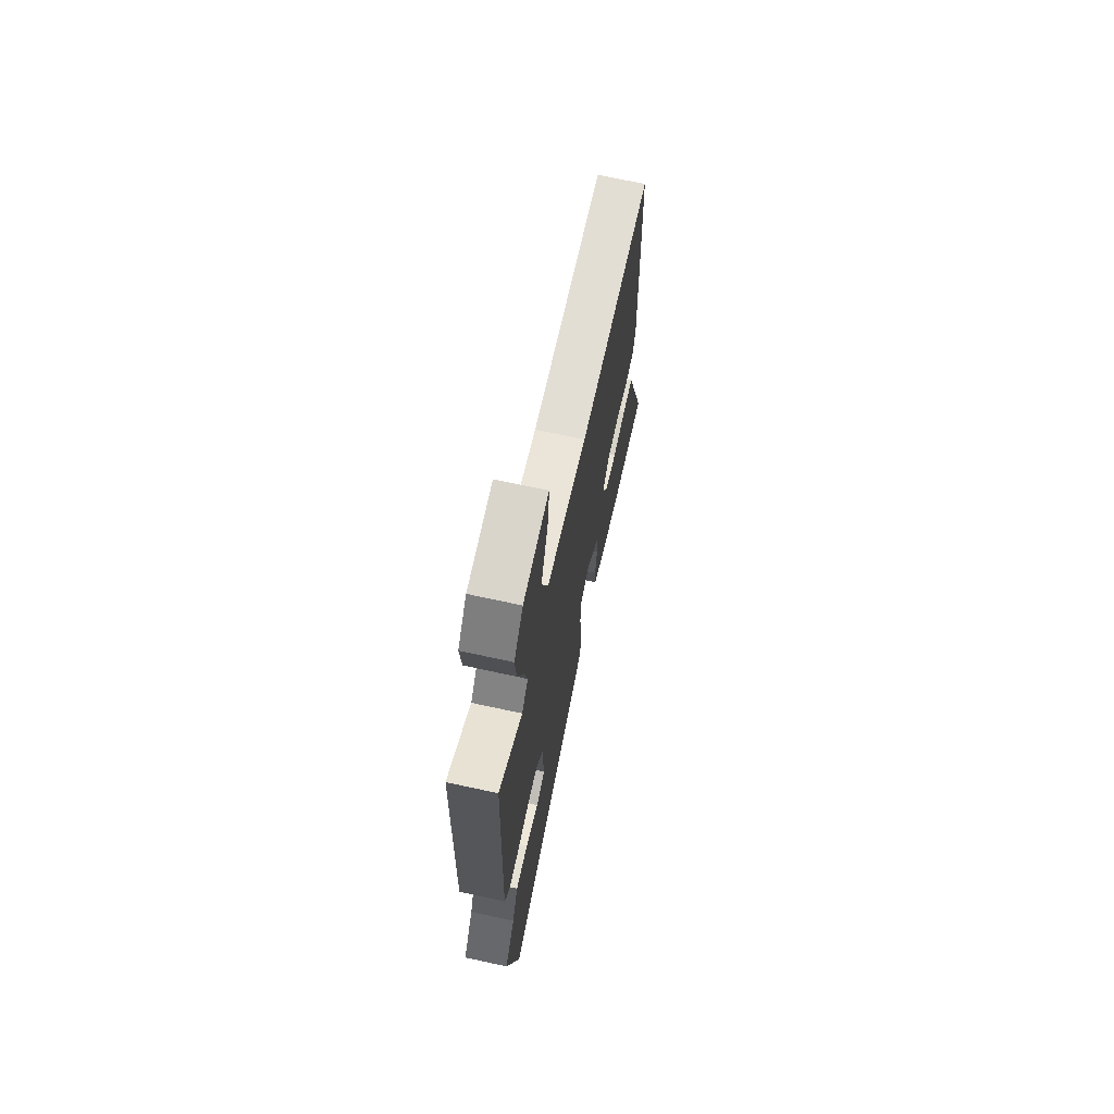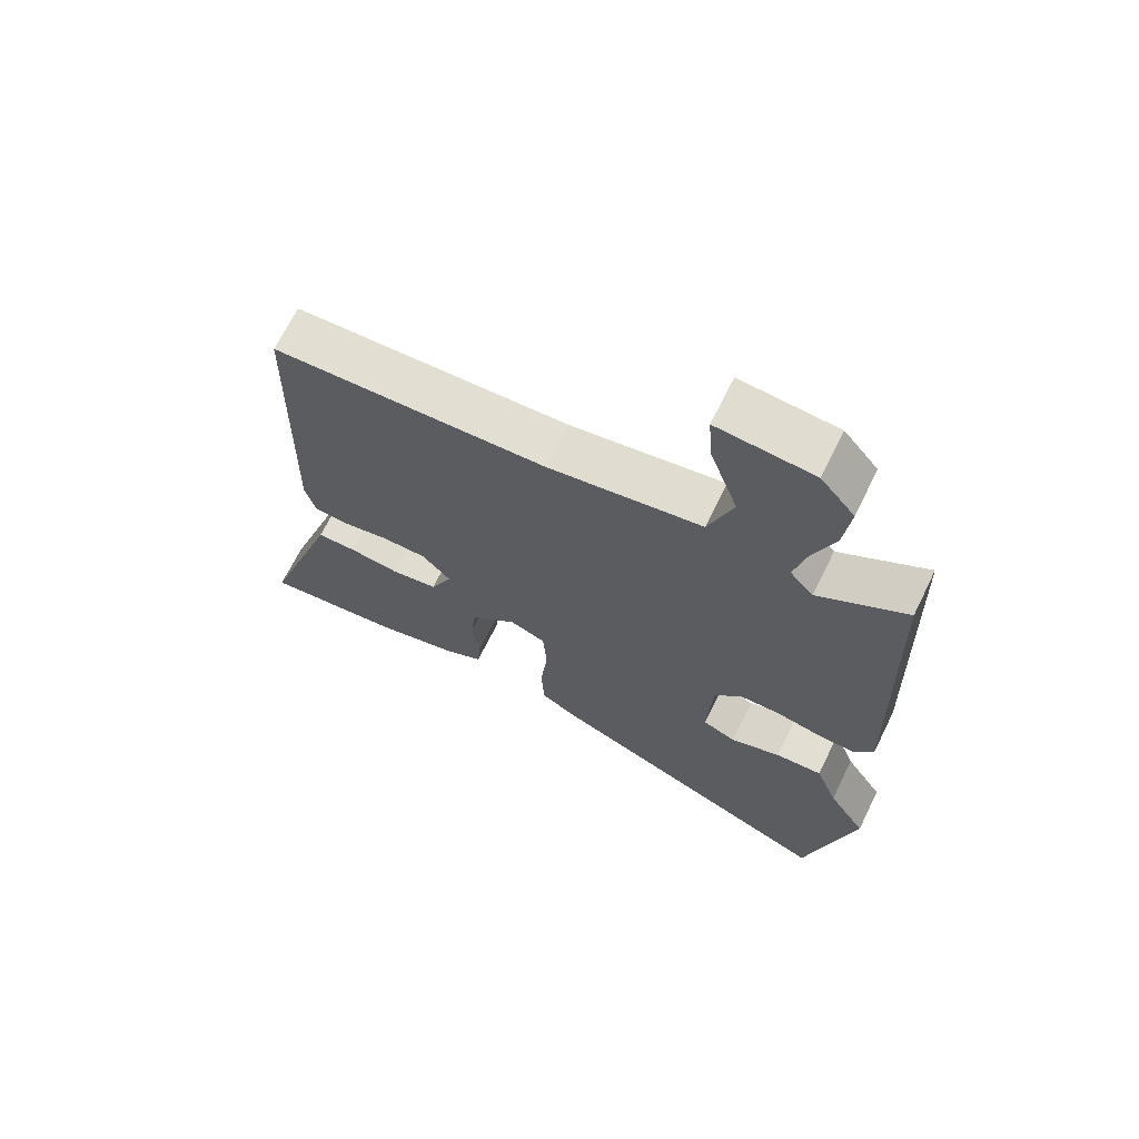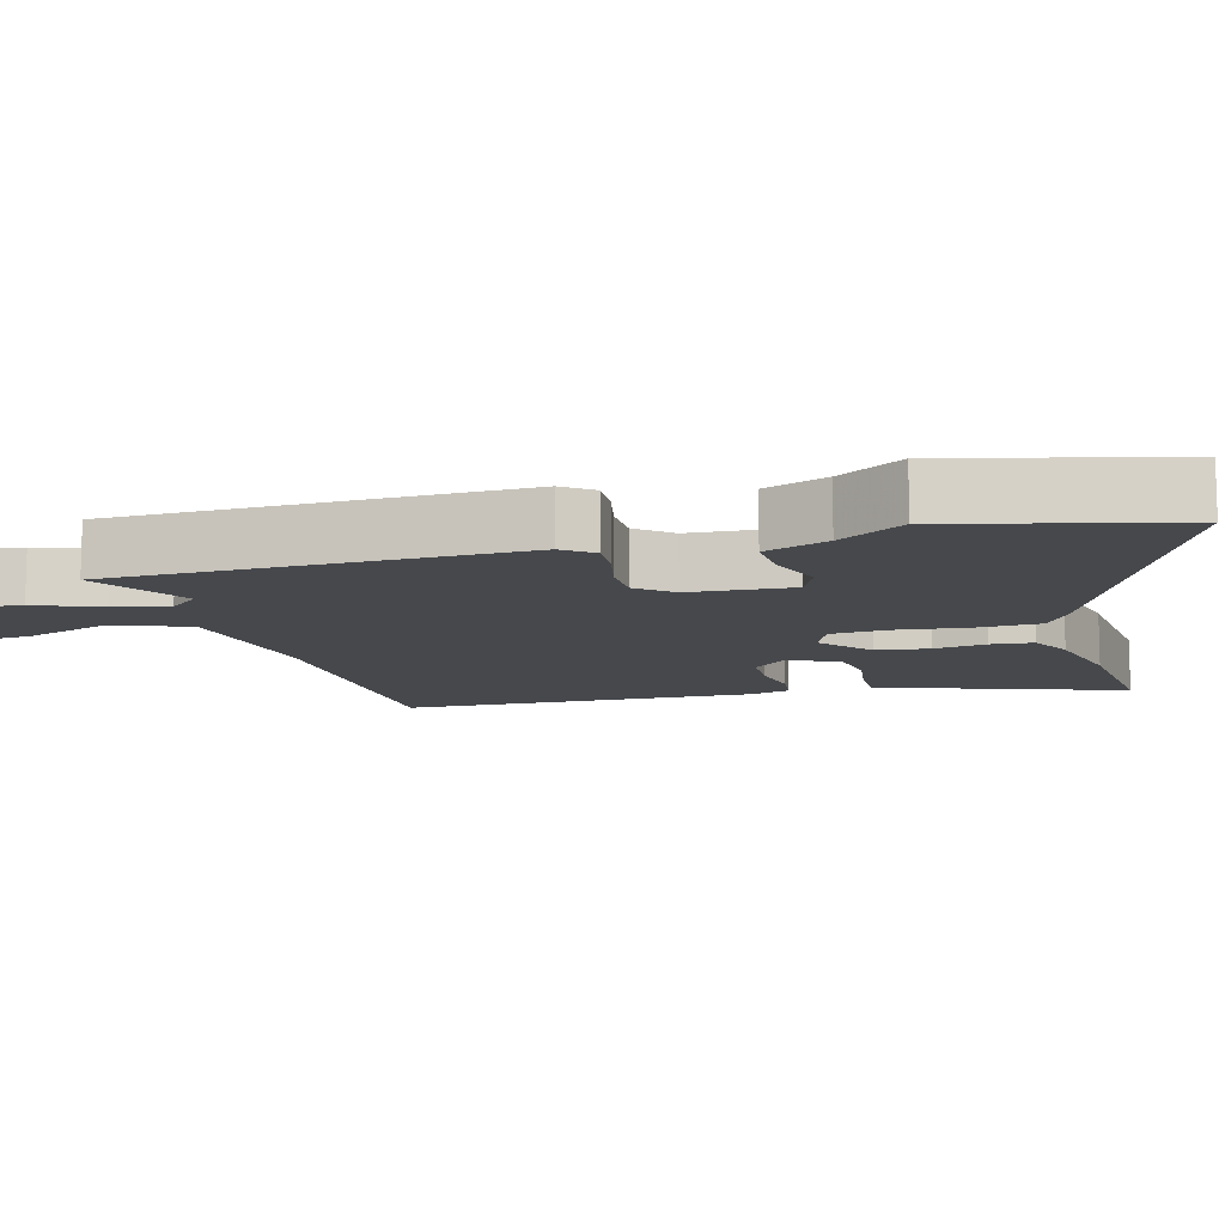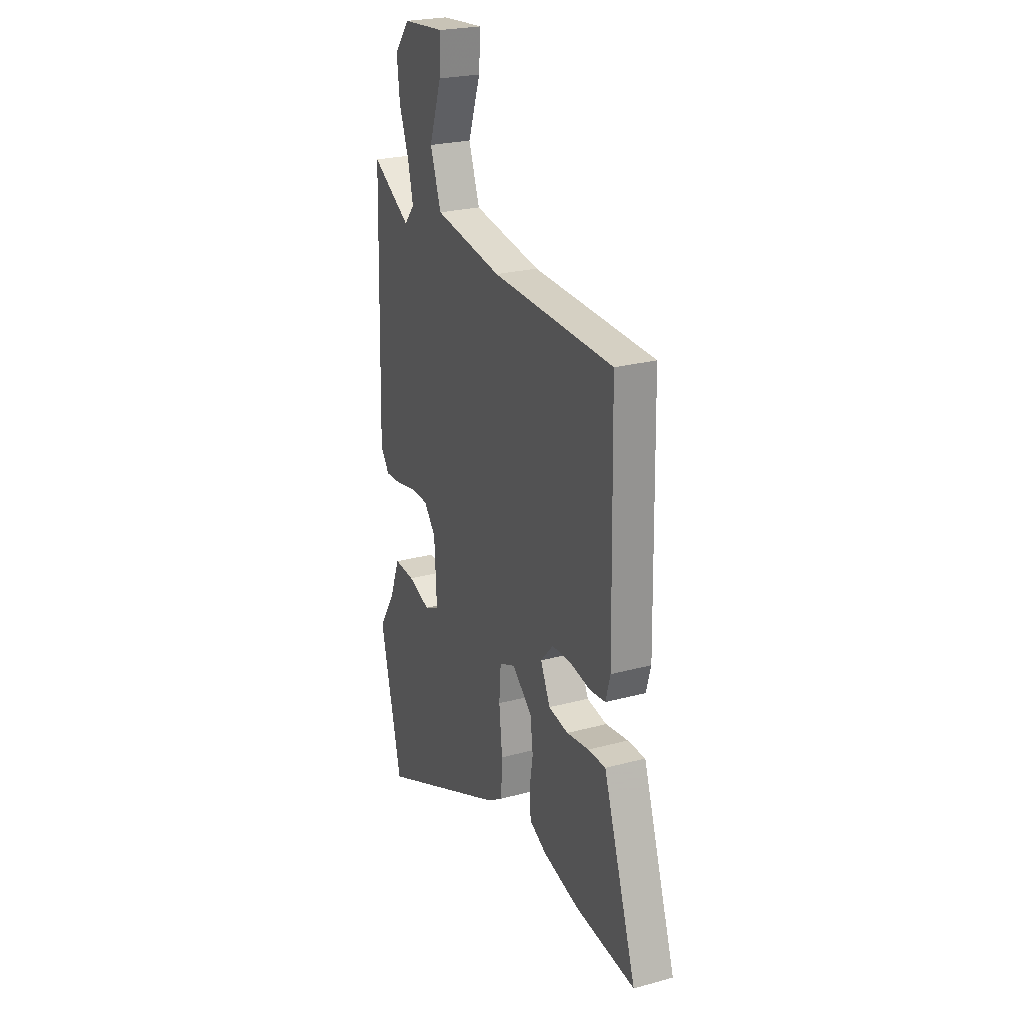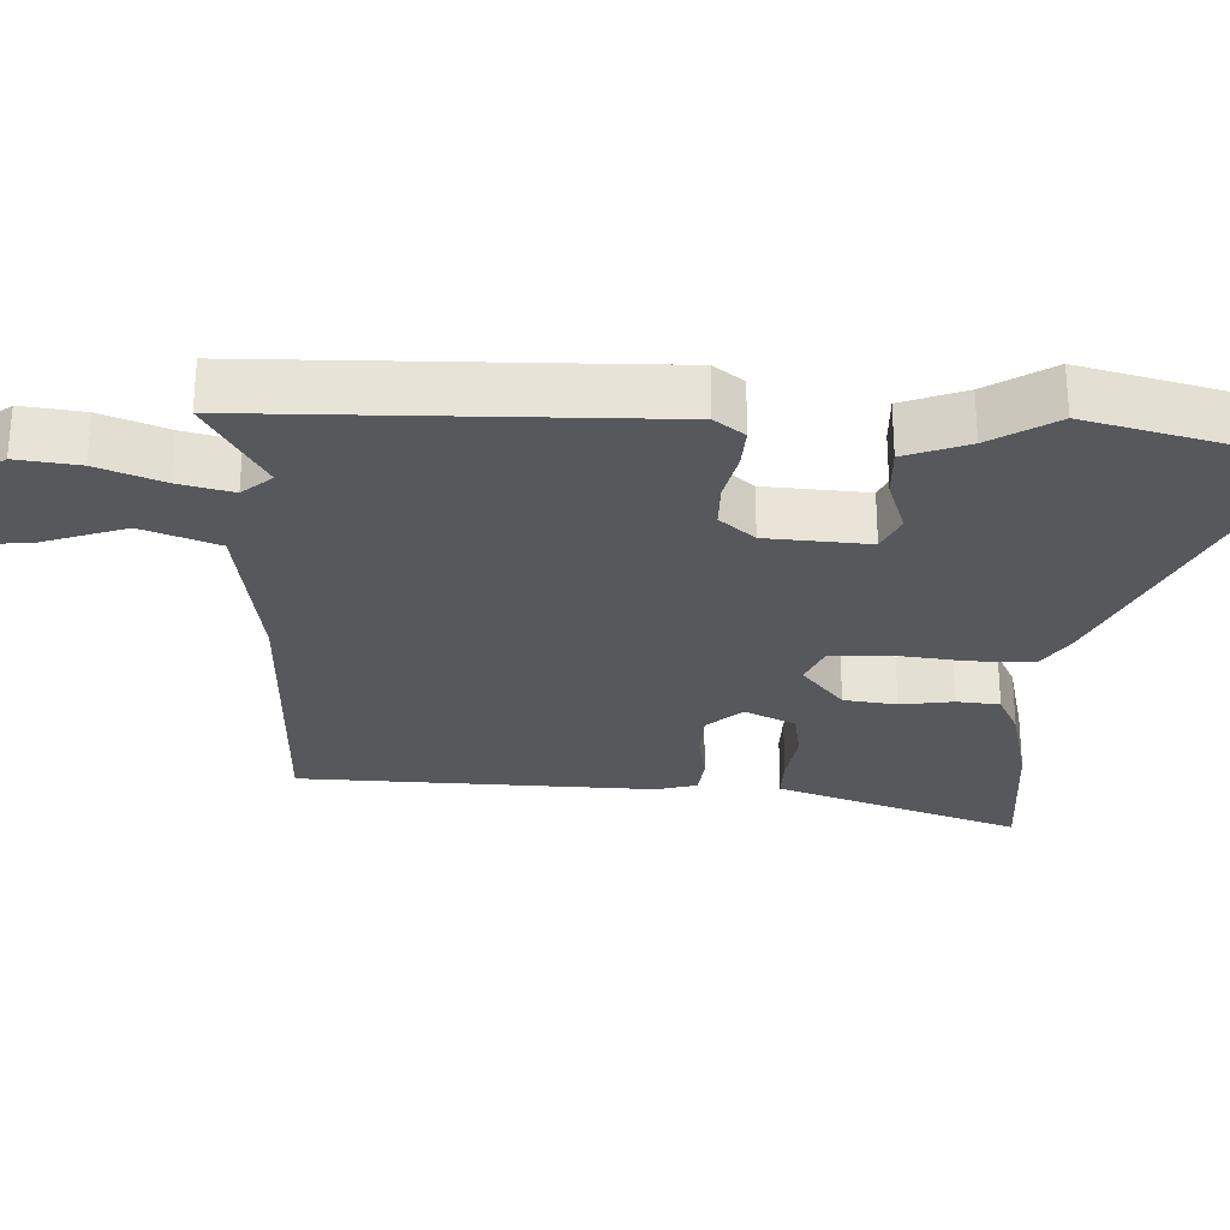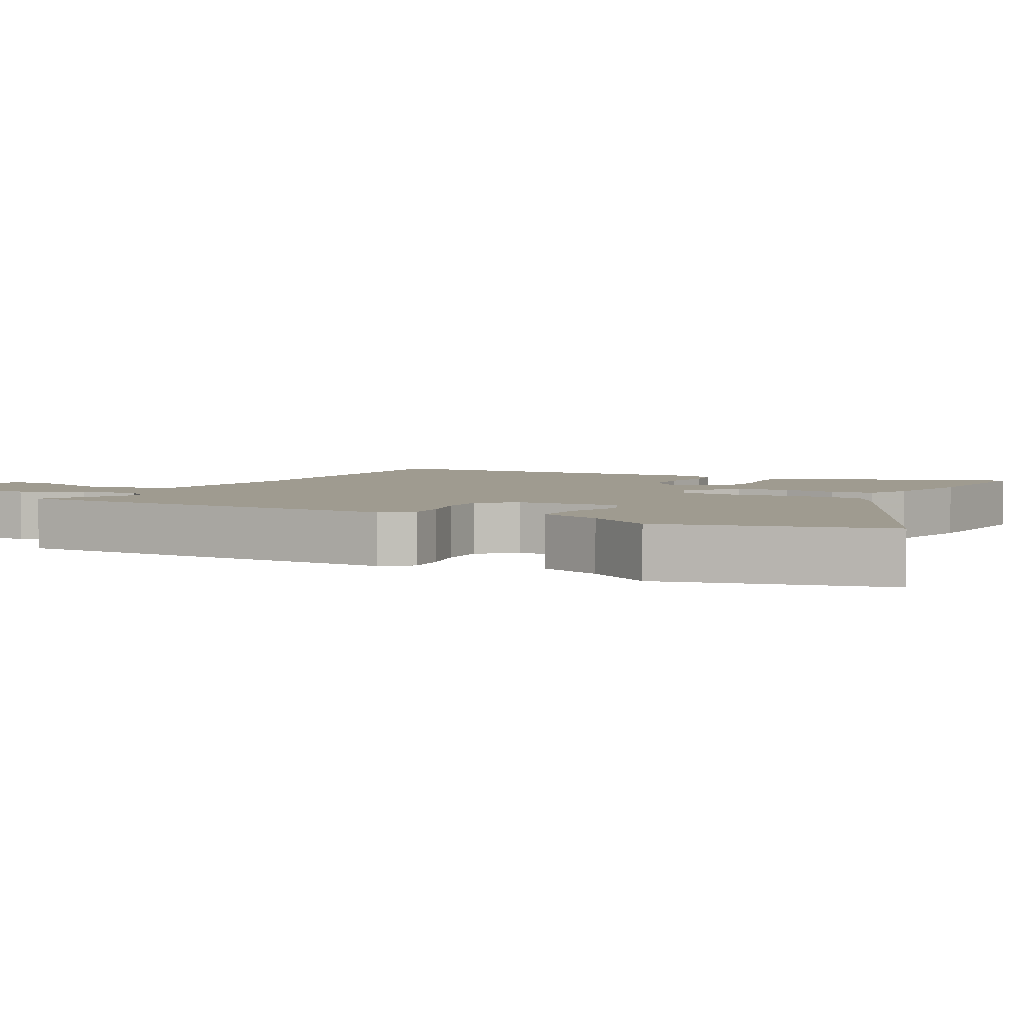
<metadata>
{"format":"obj","ext":"obj","renderer":"f3d","projection":"perspective","resolution":1024,"background":"white","views":[{"elev":69.2,"azim":102.3,"up":"+Z"},{"elev":68.2,"azim":26.2,"up":"+Z"},{"elev":-11.1,"azim":105.0,"up":"+Y"},{"elev":24.4,"azim":-114.0,"up":"+Z"},{"elev":-27.7,"azim":87.0,"up":"+Y"},{"elev":4.0,"azim":117.5,"up":"+Y"}]}
</metadata>
<code>
v -0.368 0.07 -0.487
v -0.576 0.07 -0.508
v -0.477 0.07 -0.214
v -0.461 0.07 -0.166
v -0.4 0.07 -0.166
v -0.322 0.07 -0.177
v -0.253 0.07 -0.165
v -0.22 0.07 -0.094
v -0.264 0.07 -0.046
v -0.331 0.07 -0.044
v -0.402 0.07 -0.057
v -0.456 0.07 -0.051
v -0.472 0.07 0.006
v -0.462 0.07 0.502
v -0.042 0.07 0.516
v 0.193 0.07 0.554
v 0.231 0.07 0.66
v 0.188 0.07 0.781
v 0.182 0.07 0.861
v 0.329 0.07 0.848
v 0.381 0.07 0.785
v 0.371 0.07 0.698
v 0.337 0.07 0.607
v 0.319 0.07 0.531
v 0.355 0.07 0.49
v 0.49 0.07 0.571
v 0.506 0.07 0.008
v 0.475 0.07 -0.034
v 0.418 0.07 -0.031
v 0.349 0.07 -0.016
v 0.286 0.07 -0.017
v 0.245 0.07 -0.066
v 0.237 0.07 -0.21
v 0.288 0.07 -0.233
v 0.365 0.07 -0.206
v 0.437 0.07 -0.202
v 0.471 0.07 -0.29
v 0.529 0.07 -0.381
v 0.454 0.07 -0.69
v -0.002 0.07 -0.487
v -0.055 0.07 -0.453
v -0.059 0.07 -0.366
v -0.048 0.07 -0.263
v -0.054 0.07 -0.182
v -0.109 0.07 -0.159
v -0.179 0.07 -0.218
v -0.188 0.07 -0.292
v -0.176 0.07 -0.366
v -0.181 0.07 -0.426
v -0.241 0.07 -0.456
v -0.368 0 -0.487
v -0.576 0 -0.508
v -0.477 0 -0.214
v -0.461 0 -0.166
v -0.4 0 -0.166
v -0.322 0 -0.177
v -0.253 0 -0.165
v -0.22 0 -0.094
v -0.264 0 -0.046
v -0.331 0 -0.044
v -0.402 0 -0.057
v -0.456 0 -0.051
v -0.472 0 0.006
v -0.462 0 0.502
v -0.042 0 0.516
v 0.193 0 0.554
v 0.231 0 0.66
v 0.188 0 0.781
v 0.182 0 0.861
v 0.329 0 0.848
v 0.381 0 0.785
v 0.371 0 0.698
v 0.337 0 0.607
v 0.319 0 0.531
v 0.355 0 0.49
v 0.49 0 0.571
v 0.506 0 0.008
v 0.475 0 -0.034
v 0.418 0 -0.031
v 0.349 0 -0.016
v 0.286 0 -0.017
v 0.245 0 -0.066
v 0.237 0 -0.21
v 0.288 0 -0.233
v 0.365 0 -0.206
v 0.437 0 -0.202
v 0.471 0 -0.29
v 0.529 0 -0.381
v 0.454 0 -0.69
v -0.002 0 -0.487
v -0.055 0 -0.453
v -0.059 0 -0.366
v -0.048 0 -0.263
v -0.054 0 -0.182
v -0.109 0 -0.159
v -0.179 0 -0.218
v -0.188 0 -0.292
v -0.176 0 -0.366
v -0.181 0 -0.426
v -0.241 0 -0.456
f 47 48 49 50
f 46 47 50 1
f 40 41 42 43
f 40 43 44
f 37 38 39 40
f 37 40 44
f 34 35 36 37
f 34 37 44 45
f 27 28 29 30
f 25 26 27 30
f 24 25 30 31
f 20 21 22 23
f 20 23 24
f 17 18 19 20
f 16 17 20 24
f 15 16 24 31
f 10 11 12 13
f 9 10 13 14
f 8 9 14 15
f 3 4 5 6
f 3 6 7
f 46 1 2 3
f 45 46 3 7
f 33 34 45
f 32 33 45
f 8 15 31 32
f 7 8 32 45
f 100 99 98 97
f 51 100 97 96
f 93 92 91 90
f 94 93 90
f 90 89 88 87
f 94 90 87
f 87 86 85 84
f 95 94 87 84
f 80 79 78 77
f 80 77 76 75
f 81 80 75 74
f 73 72 71 70
f 74 73 70
f 70 69 68 67
f 74 70 67 66
f 81 74 66 65
f 63 62 61 60
f 64 63 60 59
f 65 64 59 58
f 56 55 54 53
f 57 56 53
f 53 52 51 96
f 57 53 96 95
f 95 84 83
f 95 83 82
f 82 81 65 58
f 95 82 58 57
f 1 51 52 2
f 2 52 53 3
f 3 53 54 4
f 4 54 55 5
f 5 55 56 6
f 6 56 57 7
f 7 57 58 8
f 8 58 59 9
f 9 59 60 10
f 10 60 61 11
f 11 61 62 12
f 12 62 63 13
f 13 63 64 14
f 14 64 65 15
f 15 65 66 16
f 16 66 67 17
f 17 67 68 18
f 18 68 69 19
f 19 69 70 20
f 20 70 71 21
f 21 71 72 22
f 22 72 73 23
f 23 73 74 24
f 24 74 75 25
f 25 75 76 26
f 26 76 77 27
f 27 77 78 28
f 28 78 79 29
f 29 79 80 30
f 30 80 81 31
f 31 81 82 32
f 32 82 83 33
f 33 83 84 34
f 34 84 85 35
f 35 85 86 36
f 36 86 87 37
f 37 87 88 38
f 38 88 89 39
f 39 89 90 40
f 40 90 91 41
f 41 91 92 42
f 42 92 93 43
f 43 93 94 44
f 44 94 95 45
f 45 95 96 46
f 46 96 97 47
f 47 97 98 48
f 48 98 99 49
f 49 99 100 50
f 50 100 51 1

</code>
